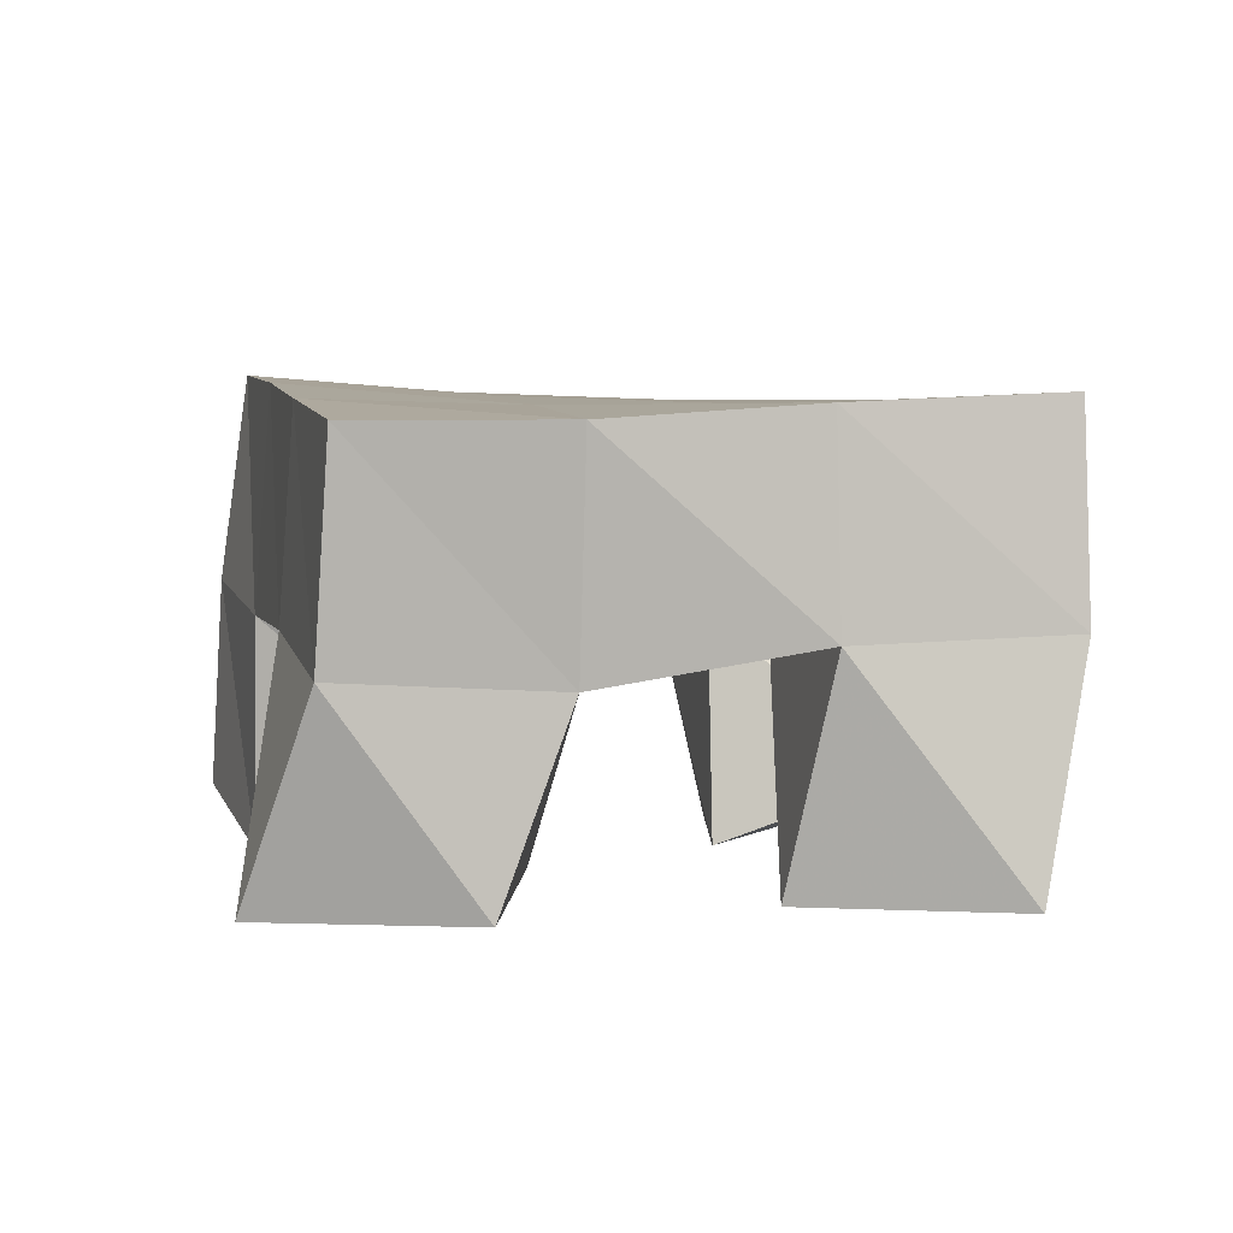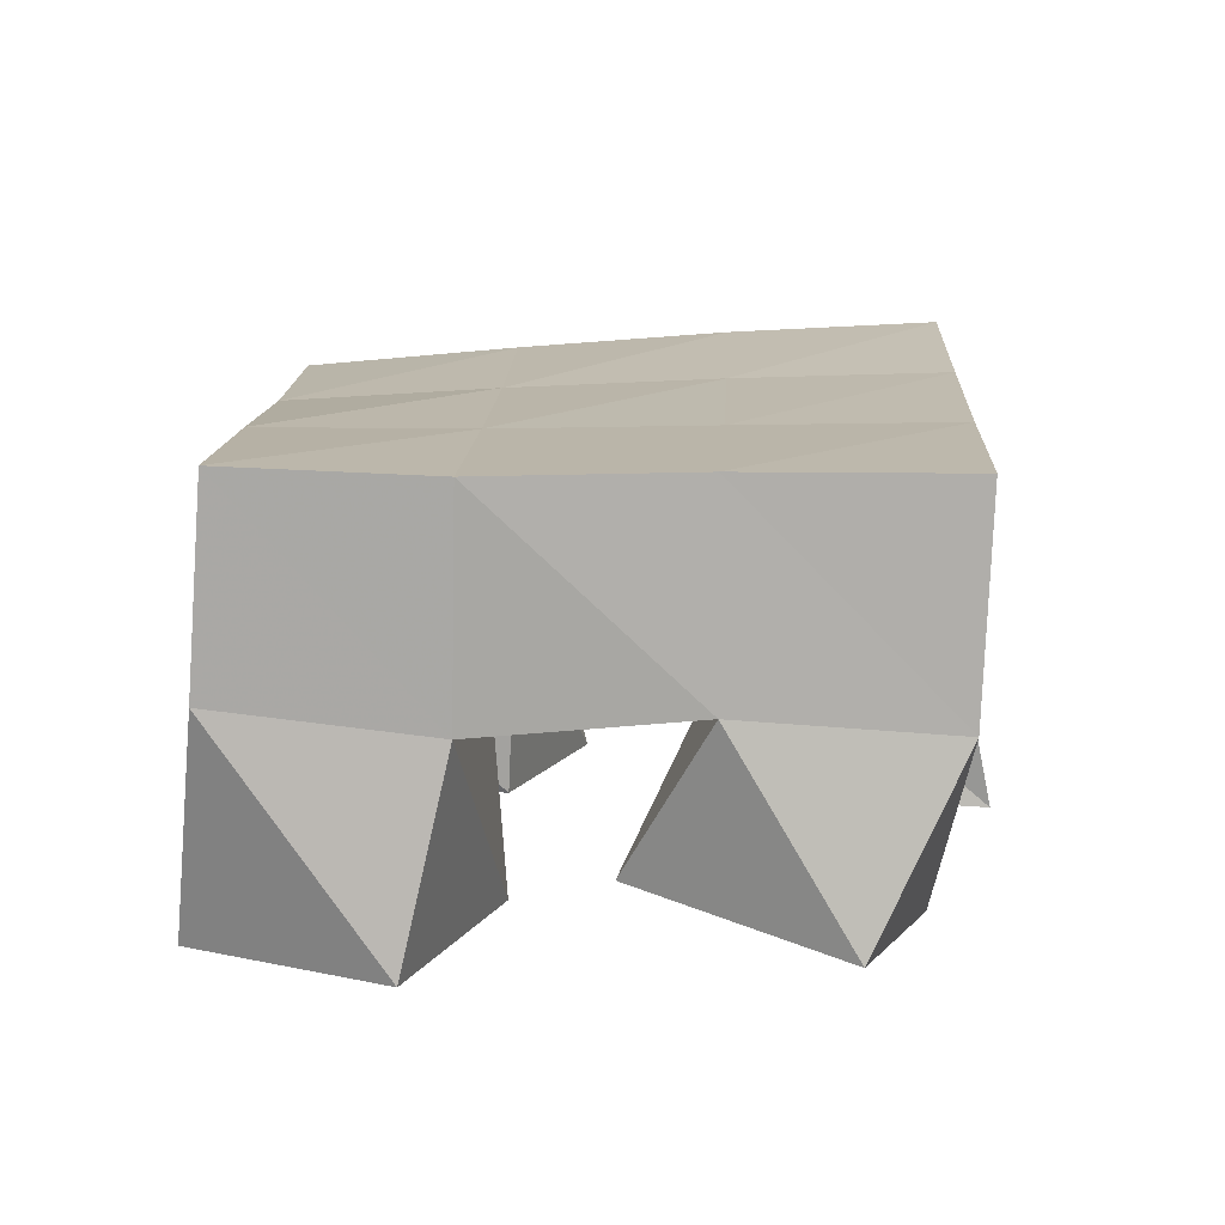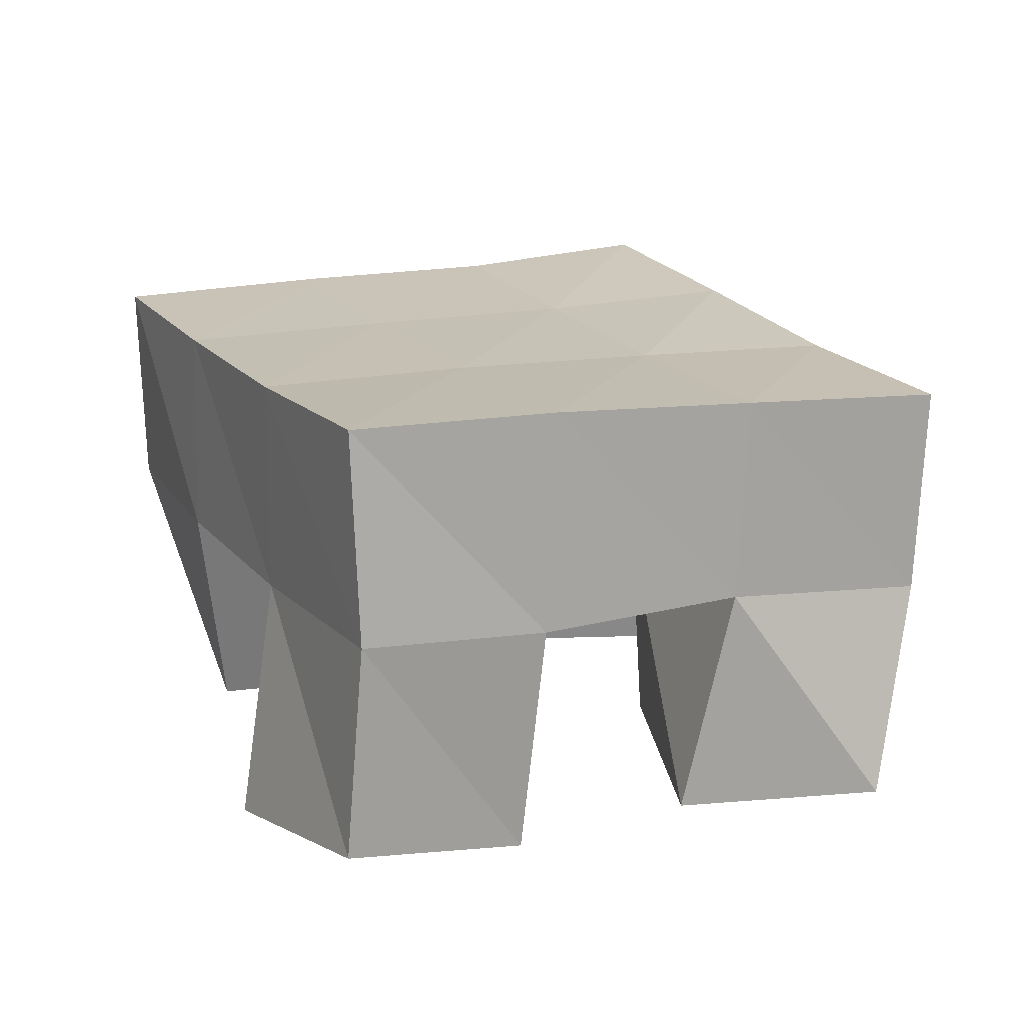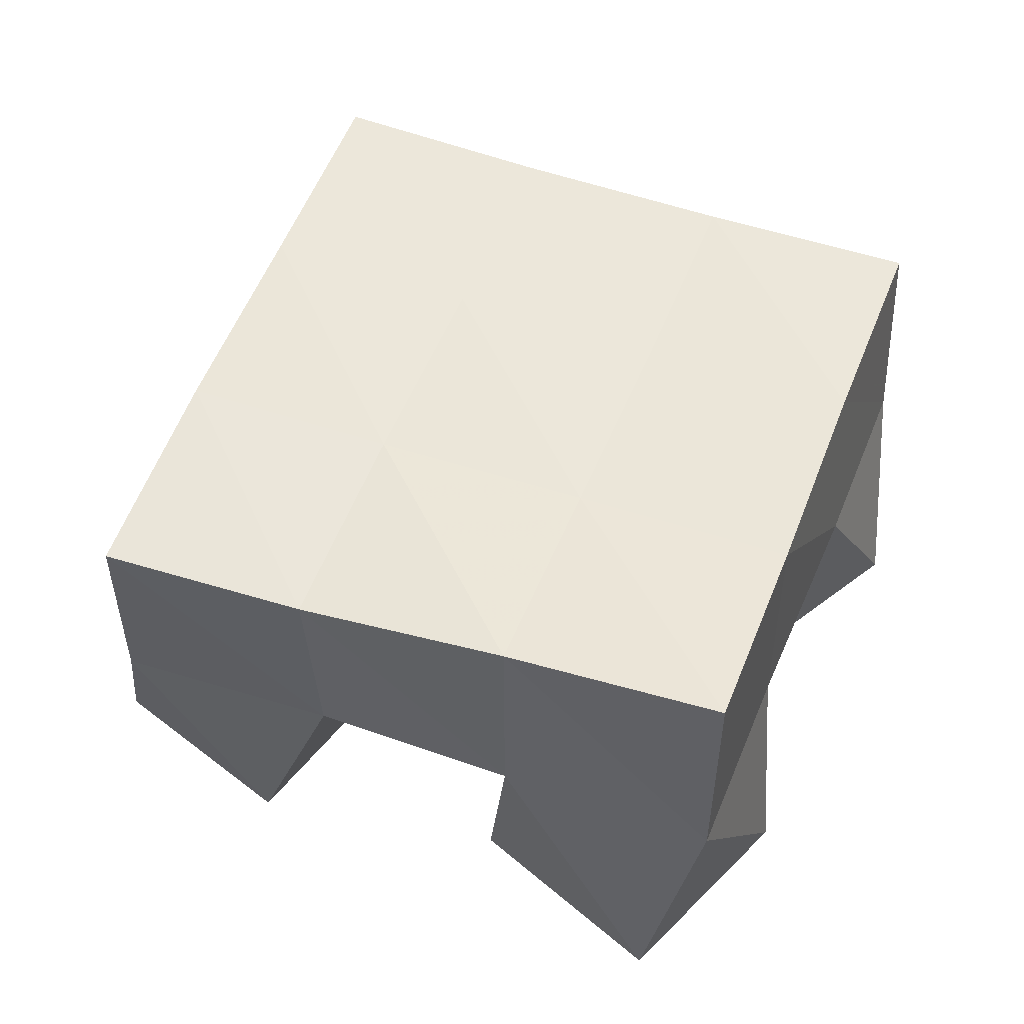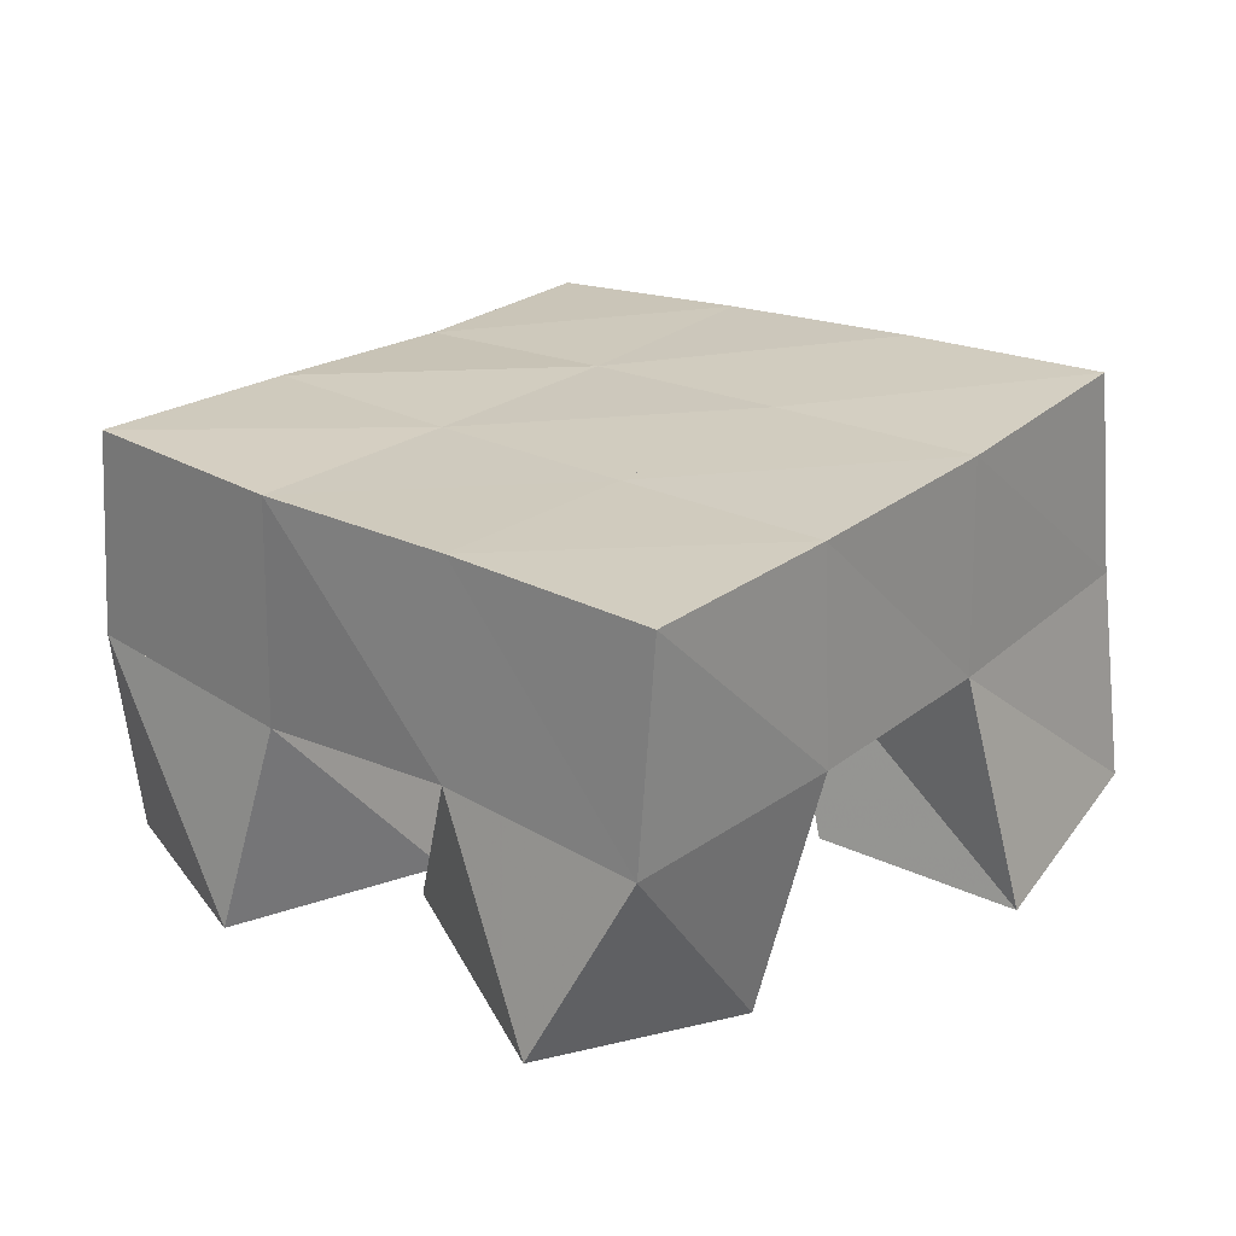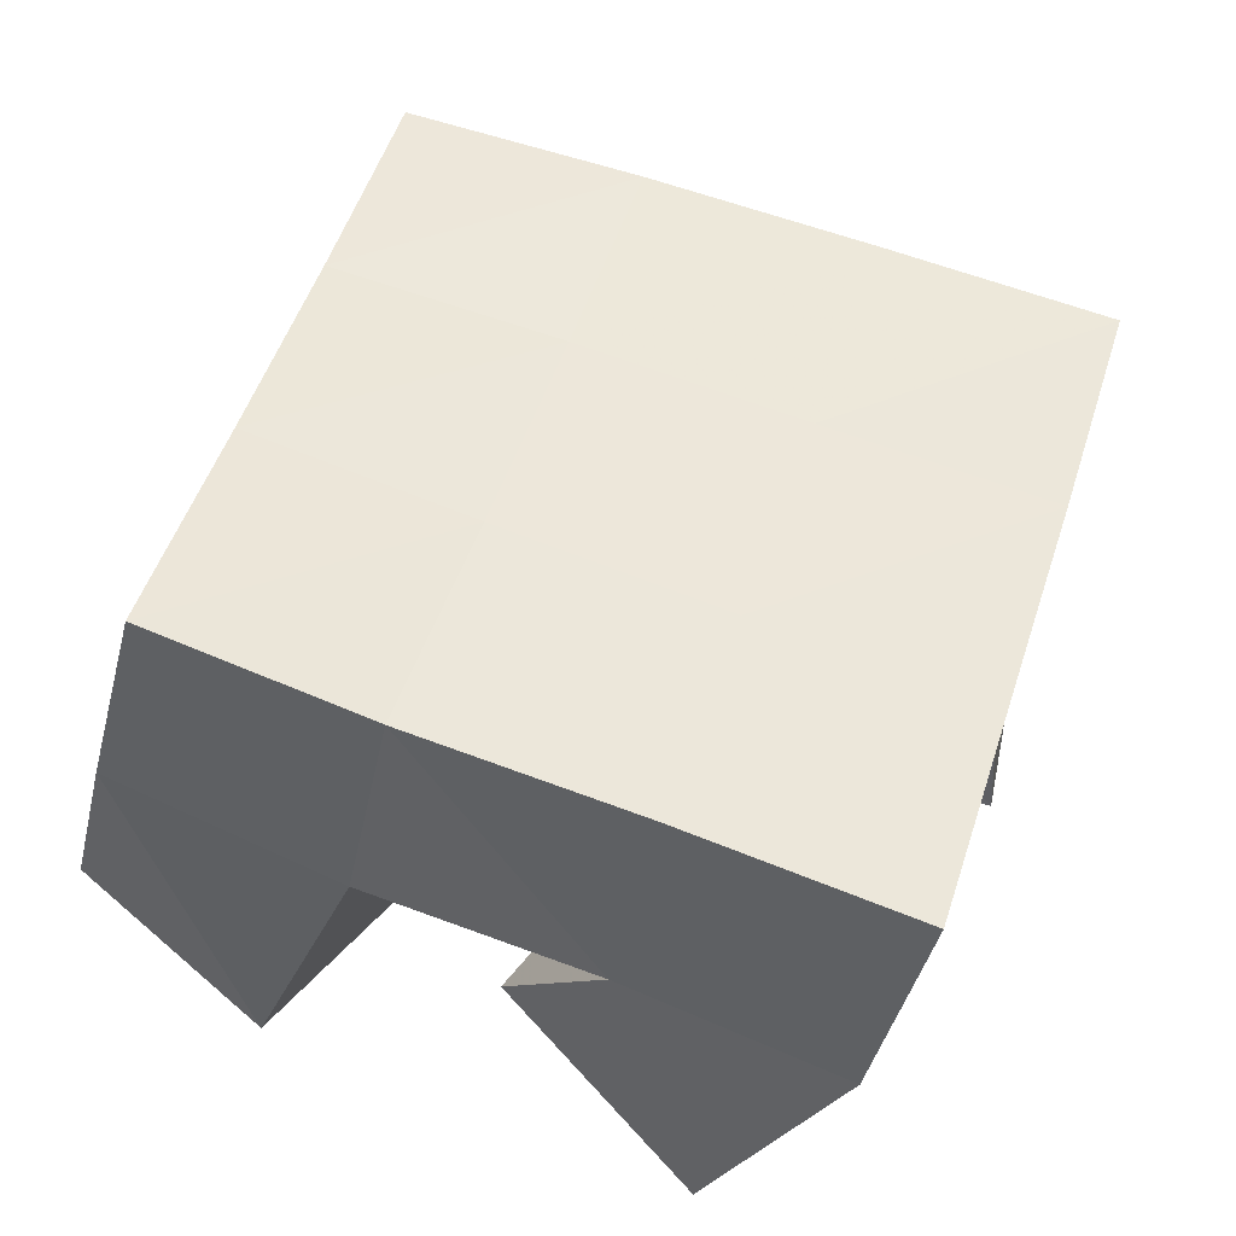
<metadata>
{"format":"obj","ext":"obj","renderer":"f3d","projection":"perspective","resolution":1024,"background":"white","views":[{"elev":3.6,"azim":58.6,"up":"+Y"},{"elev":14.7,"azim":165.0,"up":"+Y"},{"elev":19.9,"azim":-43.7,"up":"+Y"},{"elev":50.6,"azim":92.3,"up":"+Y"},{"elev":24.9,"azim":-157.7,"up":"+Y"},{"elev":-38.3,"azim":170.3,"up":"+Z"}]}
</metadata>
<code>
v 0.4785 0.1099 0.2154
v 0.4841 0.1589 0.2151
v 0.4874 0.1 0.1652
v 0.5001 0.1542 0.1624
v 0.5234 0.1 0.2243
v 0.5292 0.1531 0.2265
v 0.5333 0.1056 0.1693
v 0.5462 0.1522 0.1773
v 0.6088 0.1 0.1355
v 0.6103 0.1485 0.1451
v 0.6402 0.1 0.09475
v 0.6279 0.1482 0.09798
v 0.6454 0.1 0.1663
v 0.6589 0.152 0.1619
v 0.6788 0.1 0.1275
v 0.6759 0.1536 0.1142
v 0.5655 0.1 0.2367
v 0.5765 0.1532 0.2421
v 0.595 0.1032 0.1951
v 0.5936 0.1492 0.1927
v 0.6057 0.1001 0.2648
v 0.6254 0.1468 0.2572
v 0.6364 0.1 0.2254
v 0.6378 0.1436 0.2078
v 0.5262 0.1 0.1066
v 0.5145 0.1537 0.1135
v 0.5563 0.1081 0.06207
v 0.534 0.1514 0.06382
v 0.57 0.1 0.1327
v 0.5631 0.1528 0.1295
v 0.5953 0.1161 0.09917
v 0.5804 0.154 0.07951
v 0.4868 0.2069 0.2092
v 0.501 0.2032 0.1618
v 0.5341 0.2041 0.2246
v 0.5488 0.2014 0.1772
v 0.5813 0.1999 0.2408
v 0.5959 0.1987 0.1937
v 0.6299 0.1951 0.2562
v 0.6436 0.1952 0.2096
v 0.5163 0.2017 0.1134
v 0.5642 0.2004 0.1294
v 0.611 0.1989 0.146
v 0.6574 0.1986 0.1622
v 0.5314 0.2014 0.0659
v 0.5799 0.201 0.08244
v 0.6268 0.1995 0.09796
v 0.6724 0.201 0.1133
f 1 2 4
f 3 1 4
f 2 6 8
f 4 2 8
f 6 5 7
f 8 6 7
f 5 1 3
f 7 5 3
f 8 7 3
f 4 8 3
f 2 1 5
f 6 2 5
f 9 10 12
f 11 9 12
f 10 14 16
f 12 10 16
f 14 13 15
f 16 14 15
f 13 9 11
f 15 13 11
f 16 15 11
f 12 16 11
f 10 9 13
f 14 10 13
f 17 18 20
f 19 17 20
f 18 22 24
f 20 18 24
f 22 21 23
f 24 22 23
f 21 17 19
f 23 21 19
f 24 23 19
f 20 24 19
f 18 17 21
f 22 18 21
f 25 26 28
f 27 25 28
f 26 30 32
f 28 26 32
f 30 29 31
f 32 30 31
f 29 25 27
f 31 29 27
f 32 31 27
f 28 32 27
f 26 25 29
f 30 26 29
f 2 33 34
f 4 2 34
f 33 35 36
f 34 33 36
f 35 6 8
f 36 35 8
f 6 2 4
f 8 6 4
f 36 8 4
f 34 36 4
f 33 2 6
f 35 33 6
f 6 35 36
f 8 6 36
f 35 37 38
f 36 35 38
f 37 18 20
f 38 37 20
f 18 6 8
f 20 18 8
f 38 20 8
f 36 38 8
f 35 6 18
f 37 35 18
f 18 37 38
f 20 18 38
f 37 39 40
f 38 37 40
f 39 22 24
f 40 39 24
f 22 18 20
f 24 22 20
f 40 24 20
f 38 40 20
f 37 18 22
f 39 37 22
f 4 34 41
f 26 4 41
f 34 36 42
f 41 34 42
f 36 8 30
f 42 36 30
f 8 4 26
f 30 8 26
f 42 30 26
f 41 42 26
f 34 4 8
f 36 34 8
f 8 36 42
f 30 8 42
f 36 38 43
f 42 36 43
f 38 20 10
f 43 38 10
f 20 8 30
f 10 20 30
f 43 10 30
f 42 43 30
f 36 8 20
f 38 36 20
f 20 38 43
f 10 20 43
f 38 40 44
f 43 38 44
f 40 24 14
f 44 40 14
f 24 20 10
f 14 24 10
f 44 14 10
f 43 44 10
f 38 20 24
f 40 38 24
f 26 41 45
f 28 26 45
f 41 42 46
f 45 41 46
f 42 30 32
f 46 42 32
f 30 26 28
f 32 30 28
f 46 32 28
f 45 46 28
f 41 26 30
f 42 41 30
f 30 42 46
f 32 30 46
f 42 43 47
f 46 42 47
f 43 10 12
f 47 43 12
f 10 30 32
f 12 10 32
f 47 12 32
f 46 47 32
f 42 30 10
f 43 42 10
f 10 43 47
f 12 10 47
f 43 44 48
f 47 43 48
f 44 14 16
f 48 44 16
f 14 10 12
f 16 14 12
f 48 16 12
f 47 48 12
f 43 10 14
f 44 43 14

</code>
